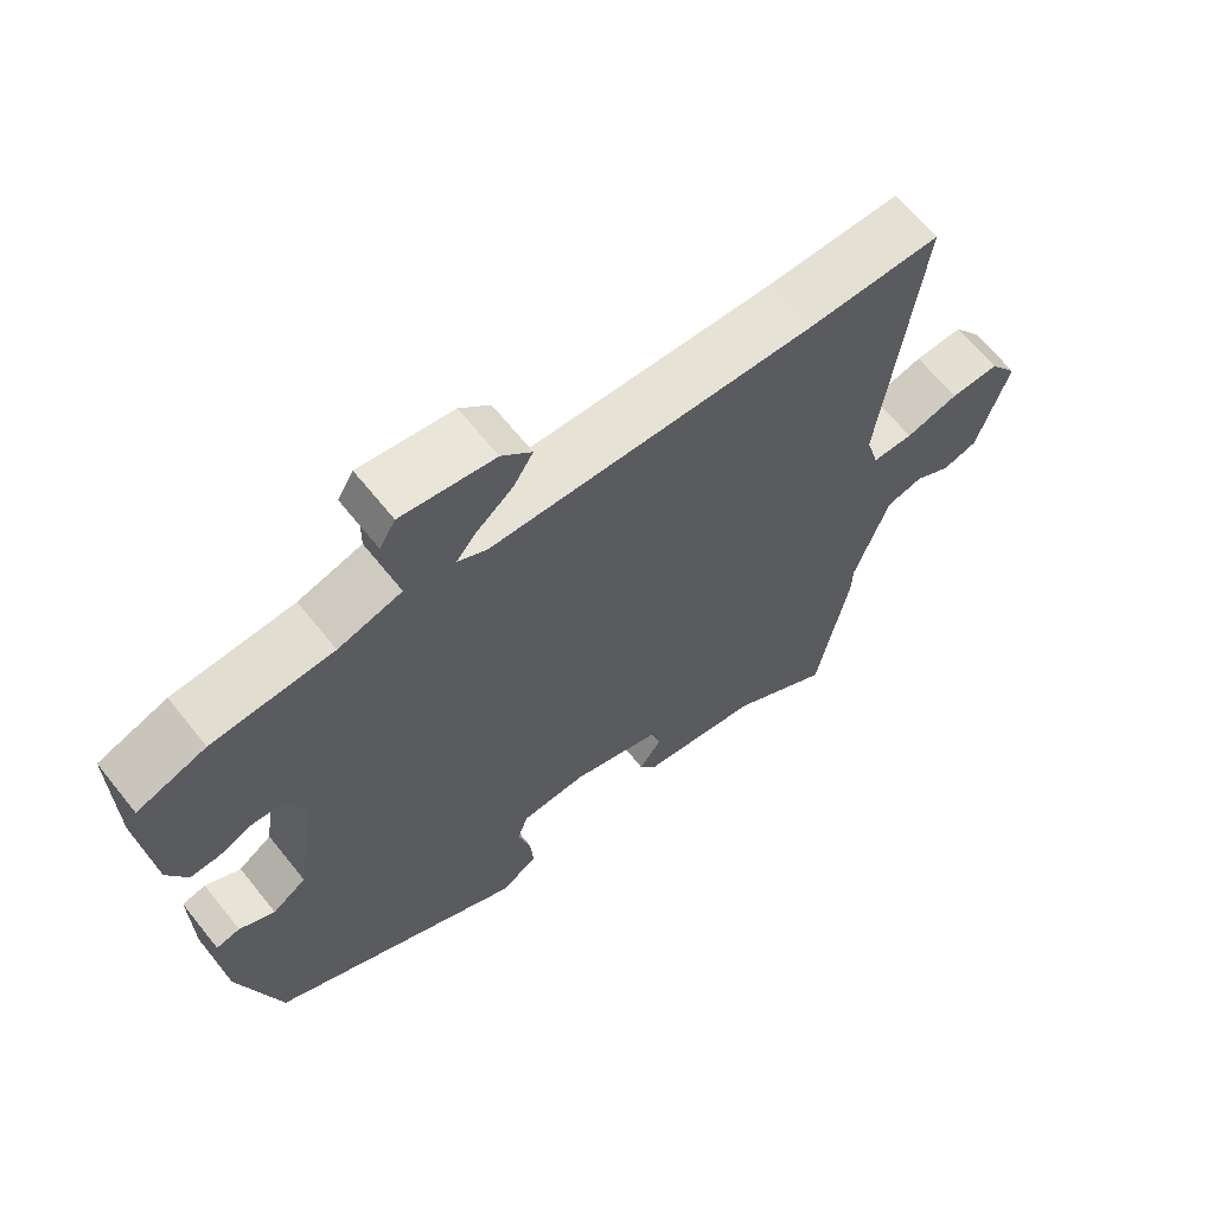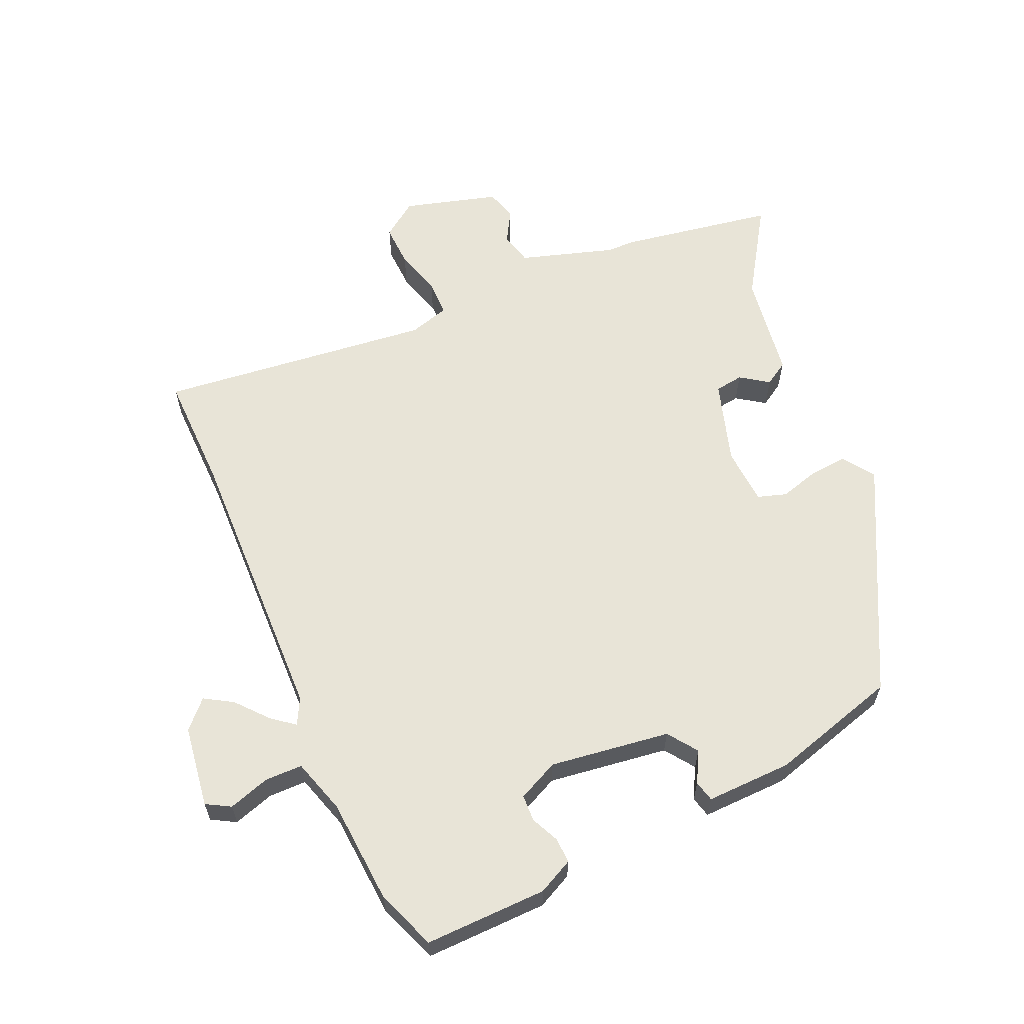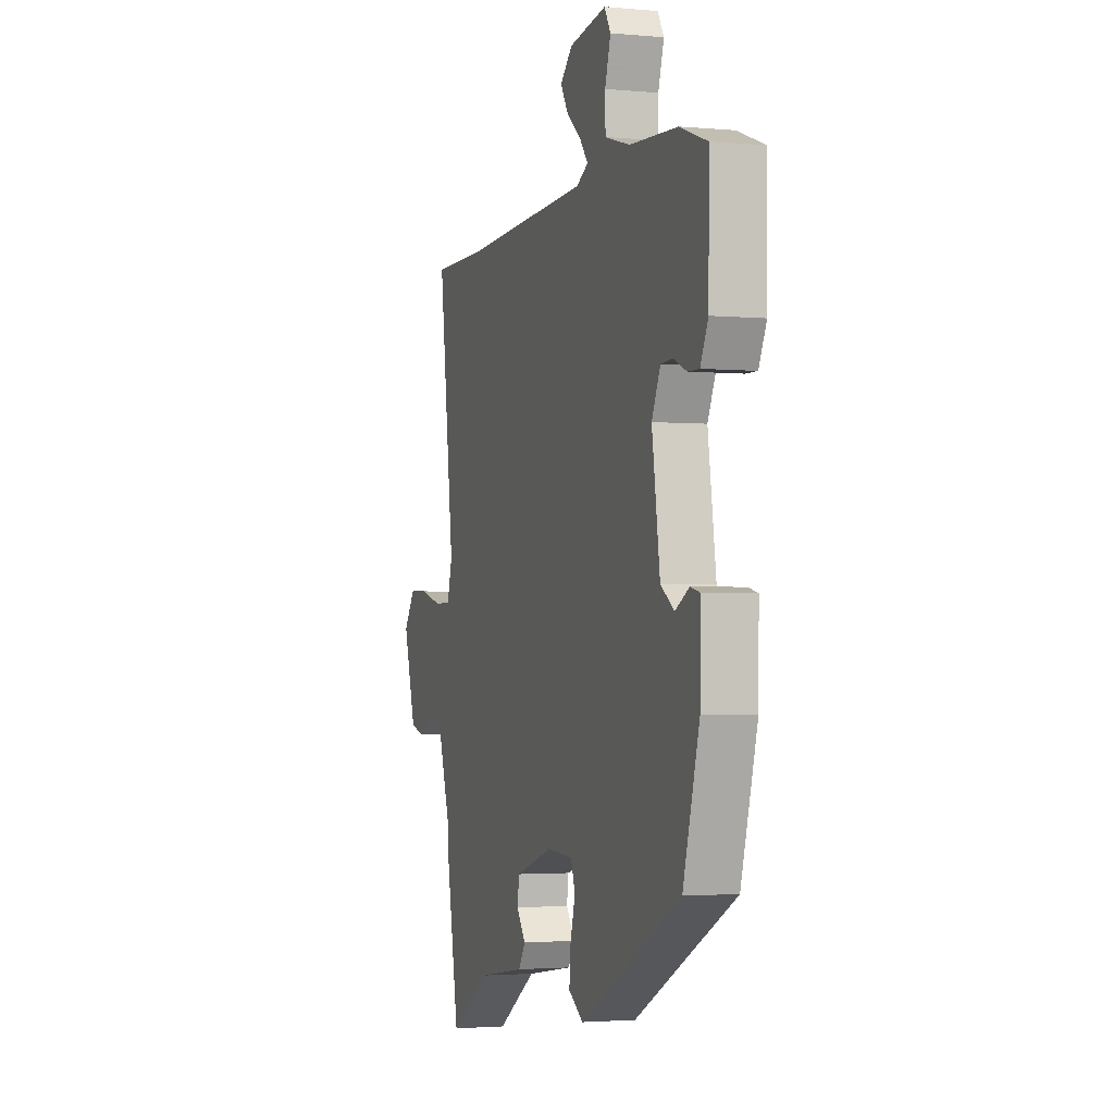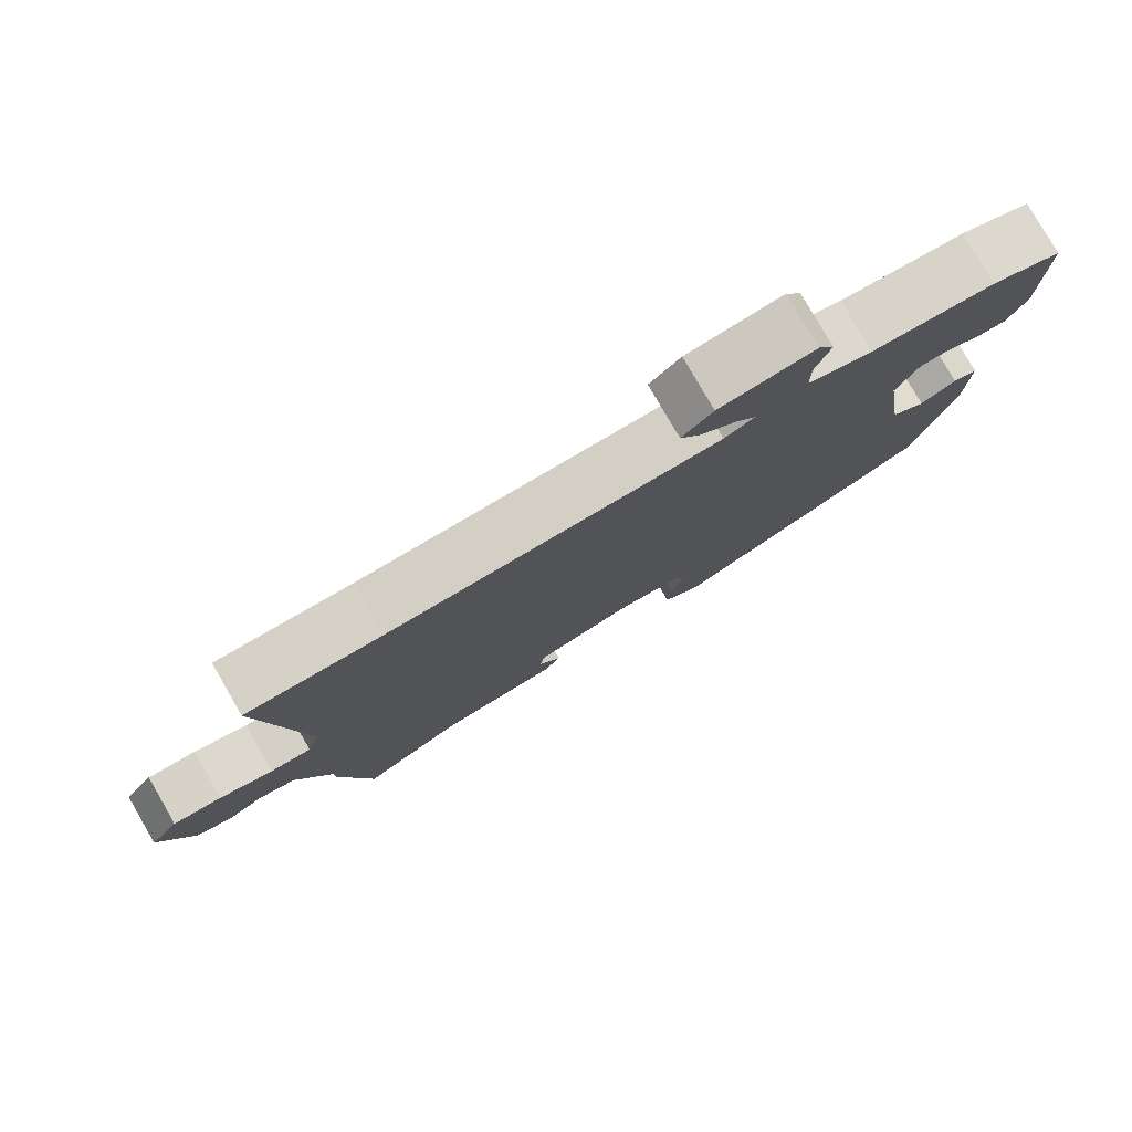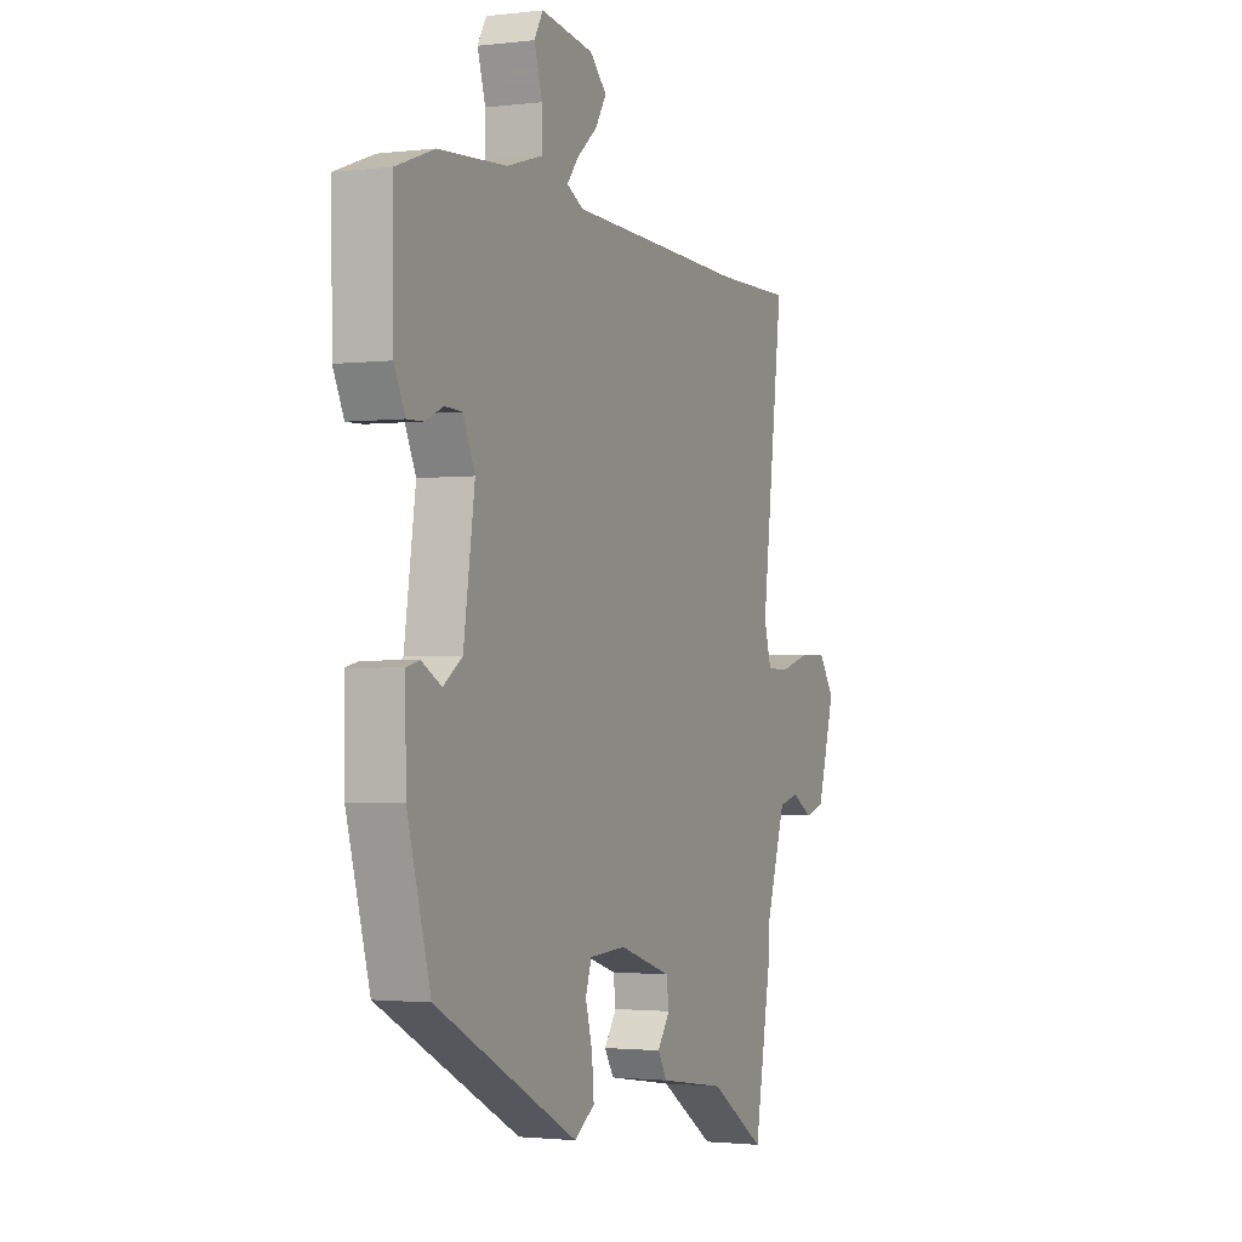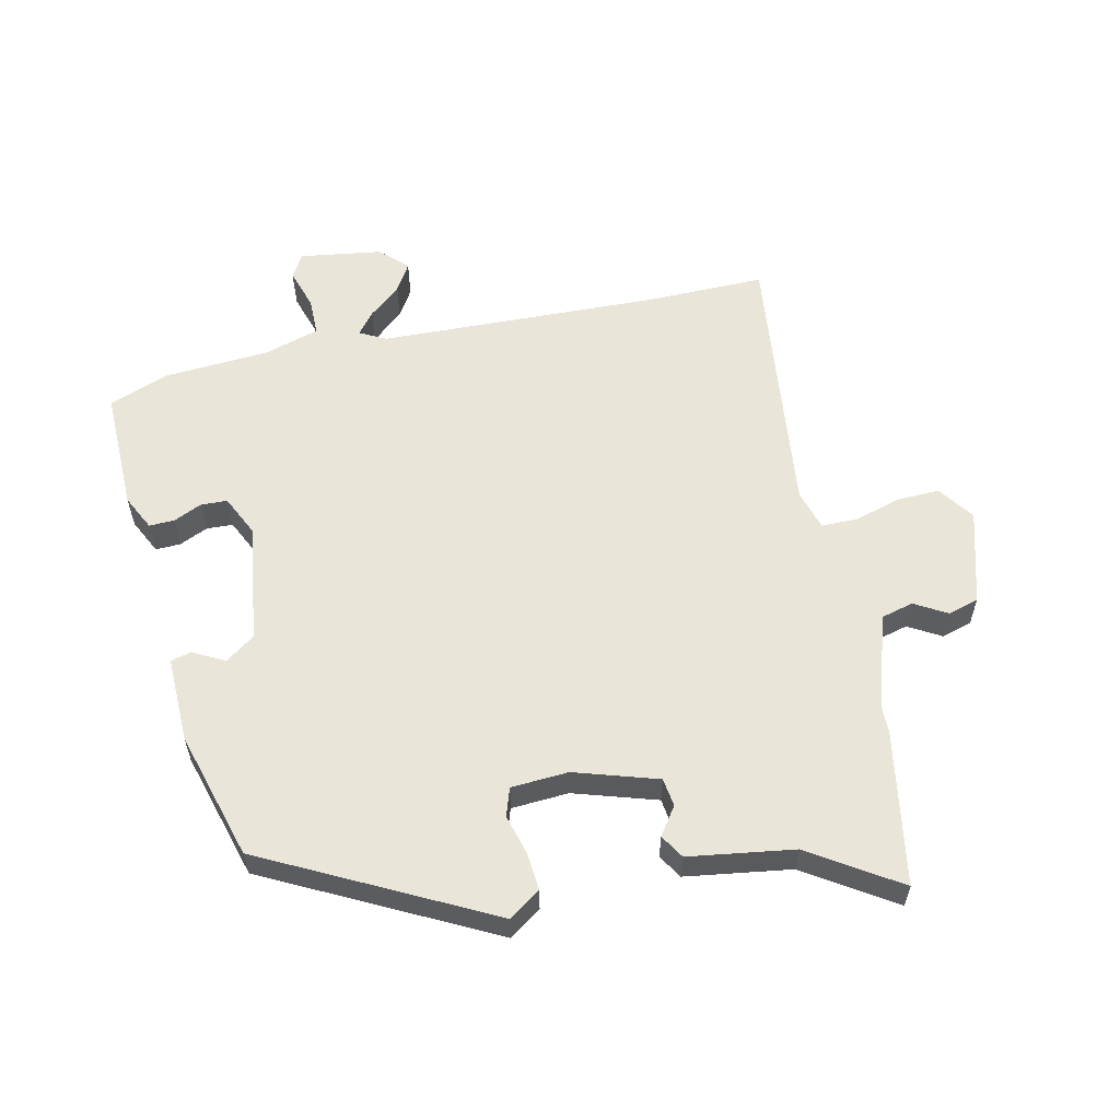
<metadata>
{"format":"obj","ext":"obj","renderer":"f3d","projection":"perspective","resolution":1024,"background":"white","views":[{"elev":65.3,"azim":141.3,"up":"+Z"},{"elev":61.3,"azim":65.6,"up":"+Y"},{"elev":-2.4,"azim":71.9,"up":"+Z"},{"elev":79.7,"azim":-30.1,"up":"+Z"},{"elev":-1.8,"azim":113.6,"up":"+Z"},{"elev":58.1,"azim":167.1,"up":"+Y"}]}
</metadata>
<code>
v 0.444 0.07 -0.352
v 0.091 0.07 -0.537
v 0.04 0.07 -0.503
v 0.045 0.07 -0.443
v 0.062 0.07 -0.38
v 0.047 0.07 -0.335
v -0.044 0.07 -0.33
v -0.175 0.07 -0.372
v -0.181 0.07 -0.417
v -0.15 0.07 -0.461
v -0.173 0.07 -0.499
v -0.34 0.07 -0.525
v -0.479 0.07 -0.616
v -0.523 0.07 -0.372
v -0.524 0.07 -0.328
v -0.572 0.07 -0.179
v -0.623 0.07 -0.166
v -0.674 0.07 -0.196
v -0.723 0.07 -0.182
v -0.767 0.07 -0.033
v -0.727 0.07 0.024
v -0.659 0.07 0.022
v -0.585 0.07 0.001
v -0.528 0.07 0.002
v -0.51 0.07 0.066
v -0.564 0.07 0.5
v -0.378 0.07 0.499
v 0.072 0.07 0.517
v 0.113 0.07 0.539
v 0.085 0.07 0.574
v 0.034 0.07 0.617
v 0.007 0.07 0.661
v 0.049 0.07 0.702
v 0.179 0.07 0.722
v 0.201 0.07 0.684
v 0.181 0.07 0.619
v 0.182 0.07 0.559
v 0.27 0.07 0.533
v 0.437 0.07 0.523
v 0.532 0.07 0.488
v 0.53 0.07 0.294
v 0.503 0.07 0.238
v 0.463 0.07 0.239
v 0.418 0.07 0.259
v 0.376 0.07 0.257
v 0.346 0.07 0.192
v 0.374 0.07 0.002
v 0.421 0.07 -0.031
v 0.47 0.07 -0.004
v 0.503 0.07 -0.012
v 0.501 0.07 -0.148
v 0.444 0 -0.352
v 0.091 0 -0.537
v 0.04 0 -0.503
v 0.045 0 -0.443
v 0.062 0 -0.38
v 0.047 0 -0.335
v -0.044 0 -0.33
v -0.175 0 -0.372
v -0.181 0 -0.417
v -0.15 0 -0.461
v -0.173 0 -0.499
v -0.34 0 -0.525
v -0.479 0 -0.616
v -0.523 0 -0.372
v -0.524 0 -0.328
v -0.572 0 -0.179
v -0.623 0 -0.166
v -0.674 0 -0.196
v -0.723 0 -0.182
v -0.767 0 -0.033
v -0.727 0 0.024
v -0.659 0 0.022
v -0.585 0 0.001
v -0.528 0 0.002
v -0.51 0 0.066
v -0.564 0 0.5
v -0.378 0 0.499
v 0.072 0 0.517
v 0.113 0 0.539
v 0.085 0 0.574
v 0.034 0 0.617
v 0.007 0 0.661
v 0.049 0 0.702
v 0.179 0 0.722
v 0.201 0 0.684
v 0.181 0 0.619
v 0.182 0 0.559
v 0.27 0 0.533
v 0.437 0 0.523
v 0.532 0 0.488
v 0.53 0 0.294
v 0.503 0 0.238
v 0.463 0 0.239
v 0.418 0 0.259
v 0.376 0 0.257
v 0.346 0 0.192
v 0.374 0 0.002
v 0.421 0 -0.031
v 0.47 0 -0.004
v 0.503 0 -0.012
v 0.501 0 -0.148
f 3 4 5
f 2 3 5
f 1 2 5
f 51 1 5
f 50 51 5
f 49 50 5
f 48 49 5
f 47 48 5 6
f 46 47 6 7
f 45 46 7 8
f 42 43 44
f 41 42 44
f 40 41 44
f 39 40 44
f 38 39 44
f 37 38 44 45
f 34 35 36
f 33 34 36
f 32 33 36
f 31 32 36
f 30 31 36
f 29 30 36 37
f 37 45 8
f 29 37 8
f 28 29 8
f 25 26 27
f 27 28 8
f 25 27 8
f 24 25 8
f 21 22 23
f 20 21 23
f 19 20 23
f 18 19 23
f 17 18 23
f 16 17 23 24
f 12 13 14 15
f 15 16 24
f 12 15 24
f 11 12 24
f 10 11 24
f 9 10 24
f 8 9 24
f 56 55 54
f 56 54 53
f 56 53 52
f 56 52 102
f 56 102 101
f 56 101 100
f 56 100 99
f 57 56 99 98
f 58 57 98 97
f 59 58 97 96
f 95 94 93
f 95 93 92
f 95 92 91
f 95 91 90
f 95 90 89
f 96 95 89 88
f 87 86 85
f 87 85 84
f 87 84 83
f 87 83 82
f 87 82 81
f 88 87 81 80
f 59 96 88
f 59 88 80
f 59 80 79
f 78 77 76
f 59 79 78
f 59 78 76
f 59 76 75
f 74 73 72
f 74 72 71
f 74 71 70
f 74 70 69
f 74 69 68
f 75 74 68 67
f 66 65 64 63
f 75 67 66
f 75 66 63
f 75 63 62
f 75 62 61
f 75 61 60
f 75 60 59
f 1 52 53 2
f 2 53 54 3
f 3 54 55 4
f 4 55 56 5
f 5 56 57 6
f 6 57 58 7
f 7 58 59 8
f 8 59 60 9
f 9 60 61 10
f 10 61 62 11
f 11 62 63 12
f 12 63 64 13
f 13 64 65 14
f 14 65 66 15
f 15 66 67 16
f 16 67 68 17
f 17 68 69 18
f 18 69 70 19
f 19 70 71 20
f 20 71 72 21
f 21 72 73 22
f 22 73 74 23
f 23 74 75 24
f 24 75 76 25
f 25 76 77 26
f 26 77 78 27
f 27 78 79 28
f 28 79 80 29
f 29 80 81 30
f 30 81 82 31
f 31 82 83 32
f 32 83 84 33
f 33 84 85 34
f 34 85 86 35
f 35 86 87 36
f 36 87 88 37
f 37 88 89 38
f 38 89 90 39
f 39 90 91 40
f 40 91 92 41
f 41 92 93 42
f 42 93 94 43
f 43 94 95 44
f 44 95 96 45
f 45 96 97 46
f 46 97 98 47
f 47 98 99 48
f 48 99 100 49
f 49 100 101 50
f 50 101 102 51
f 51 102 52 1

</code>
